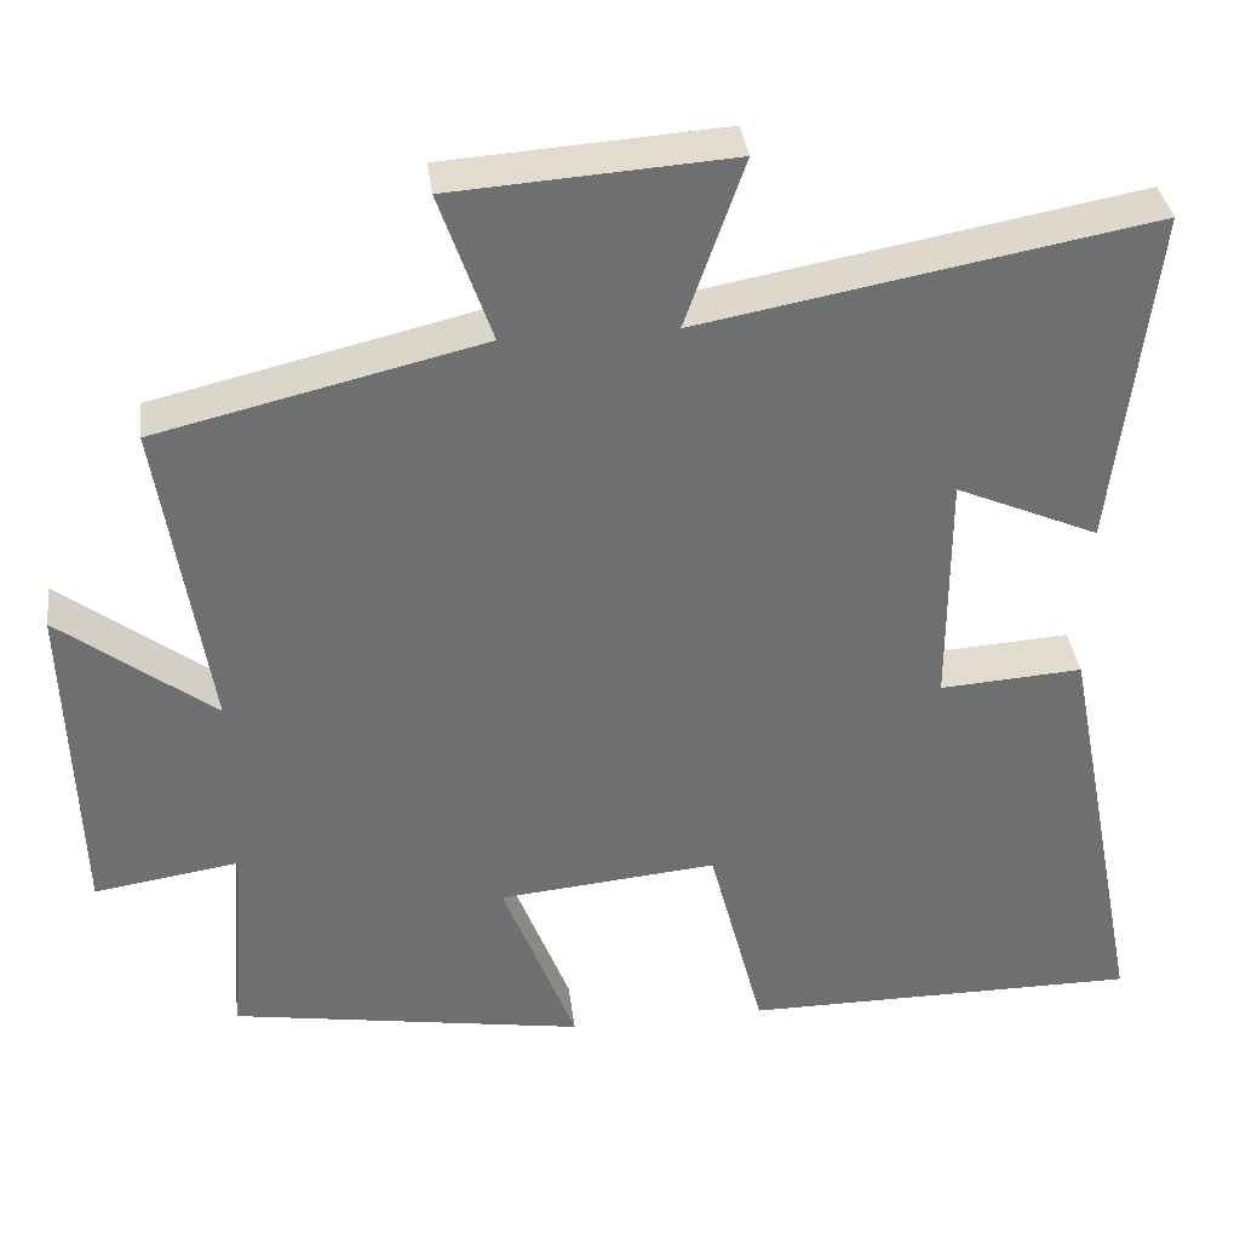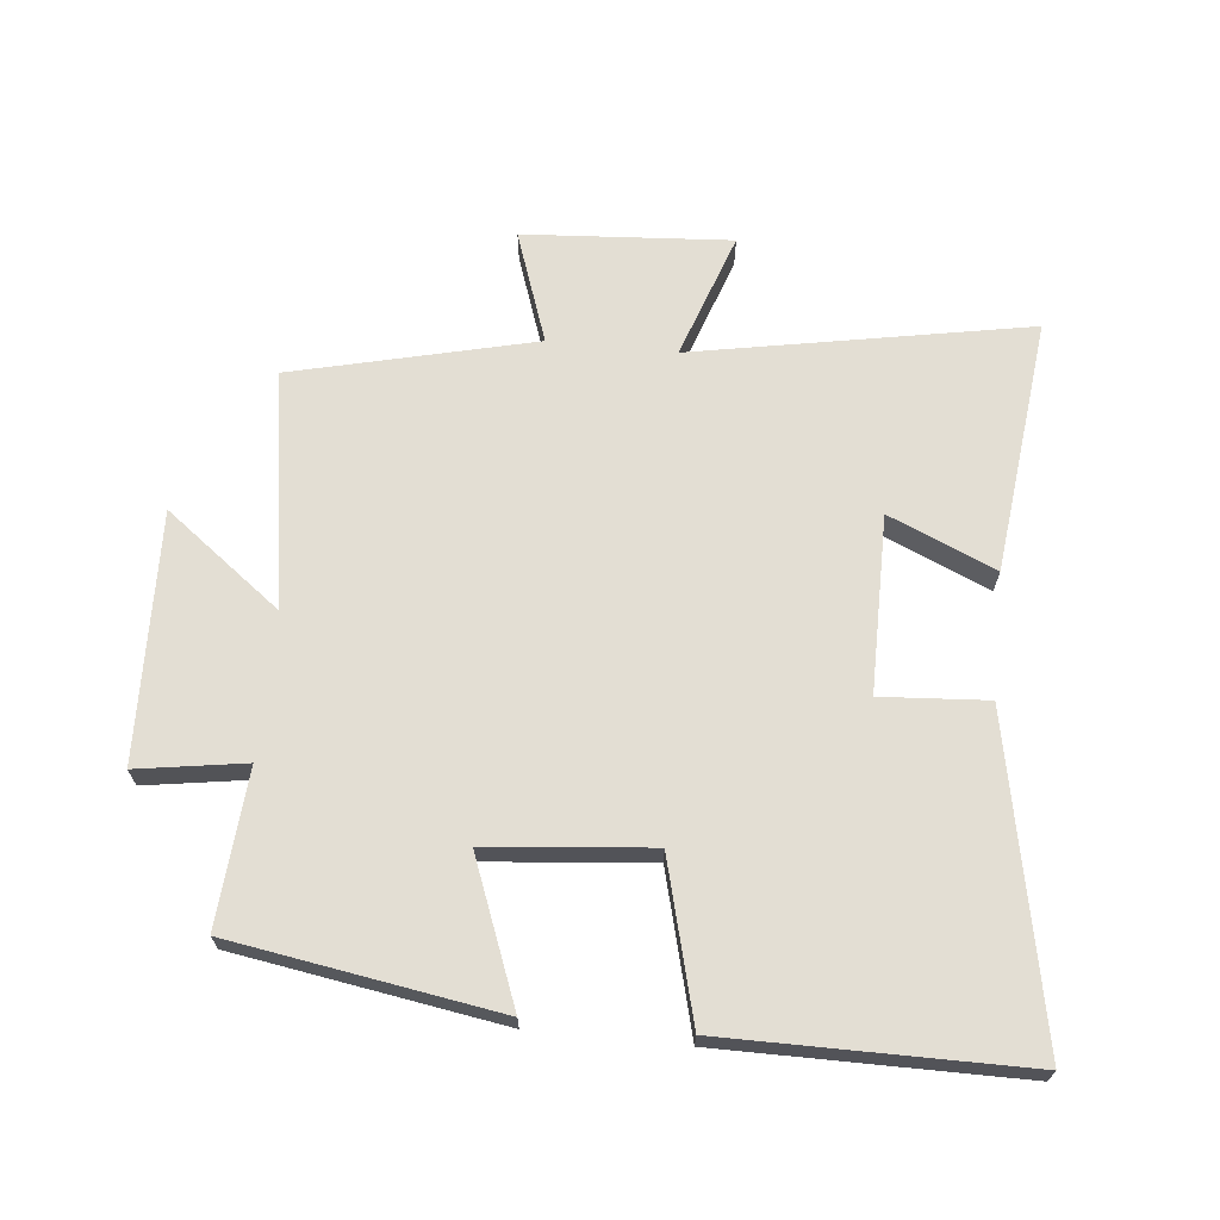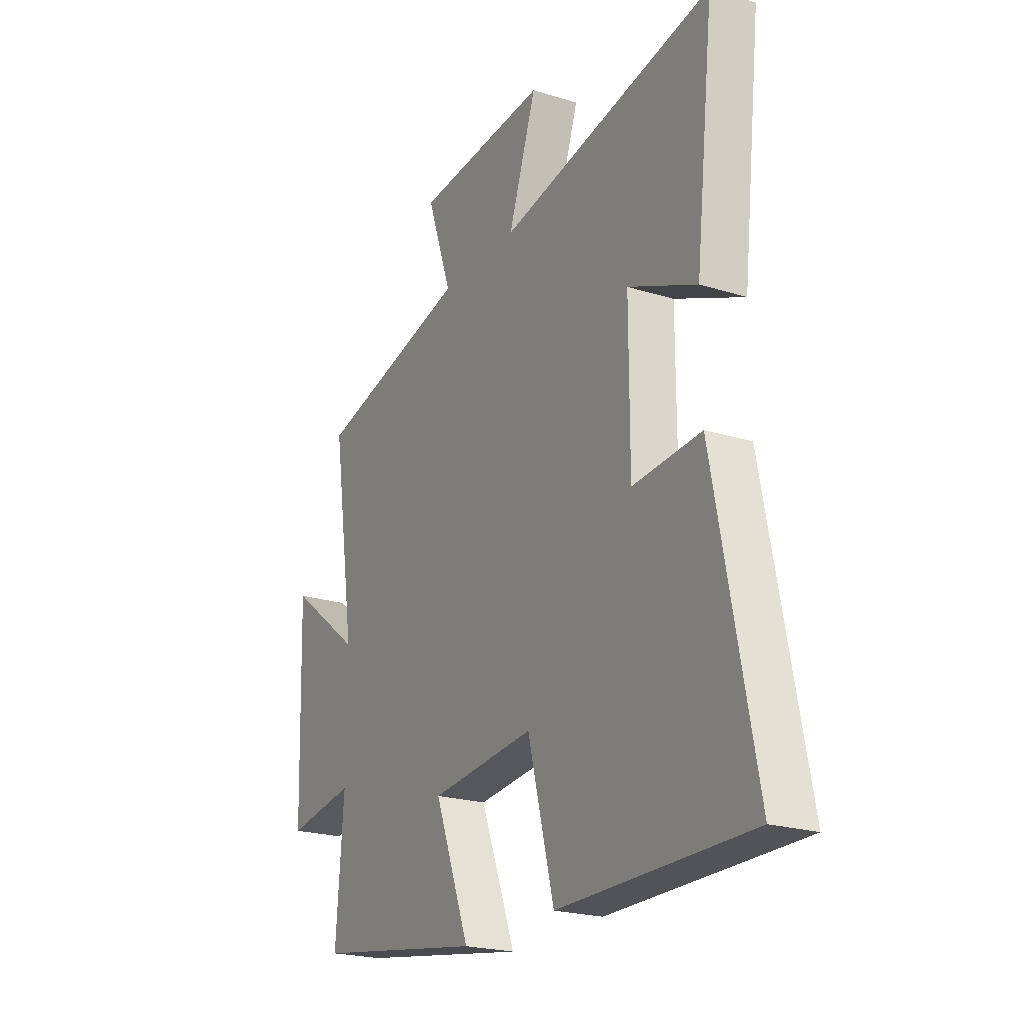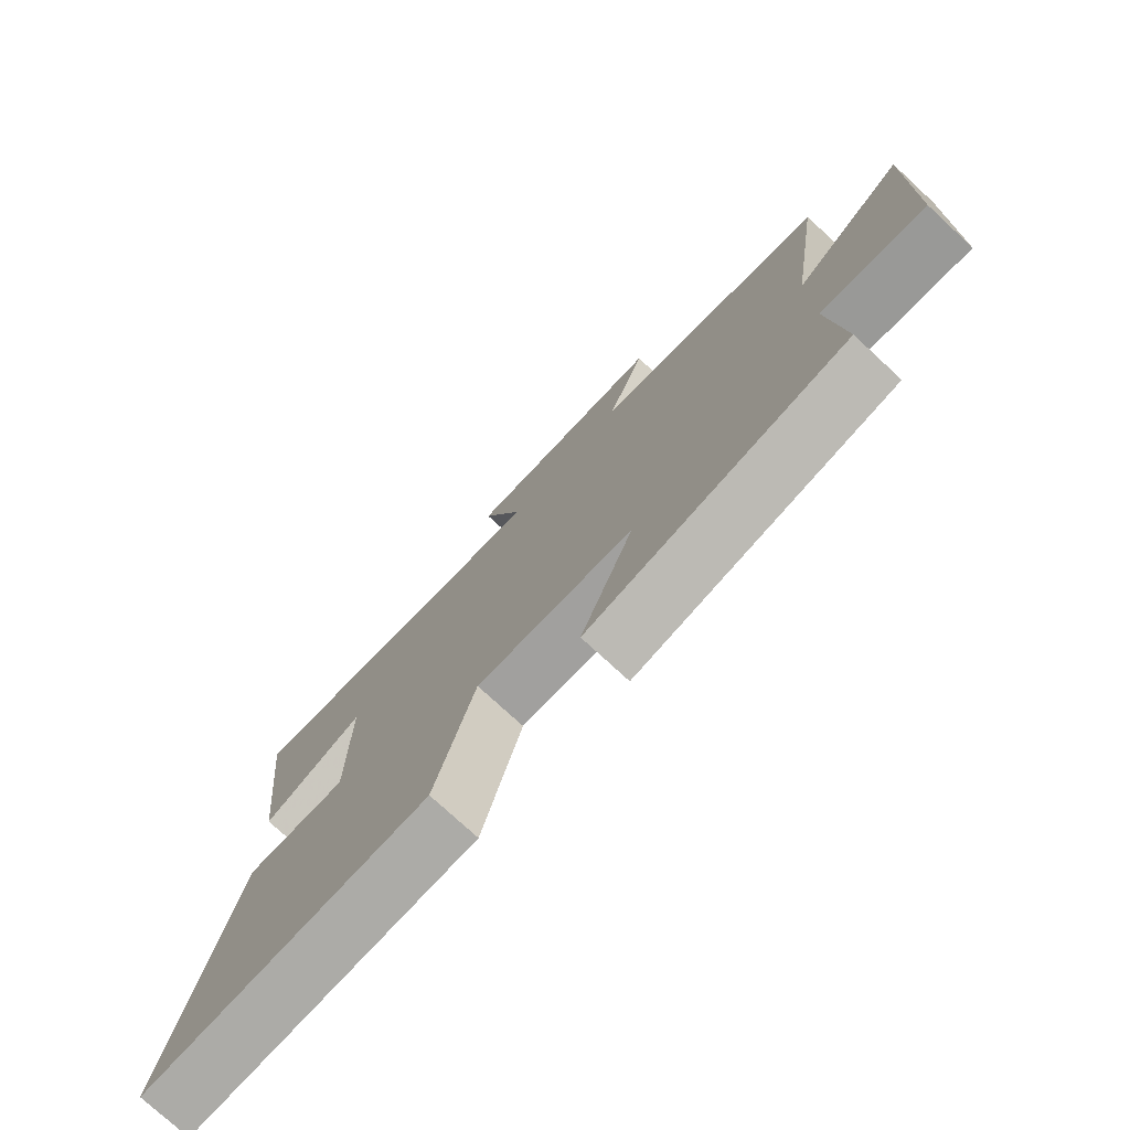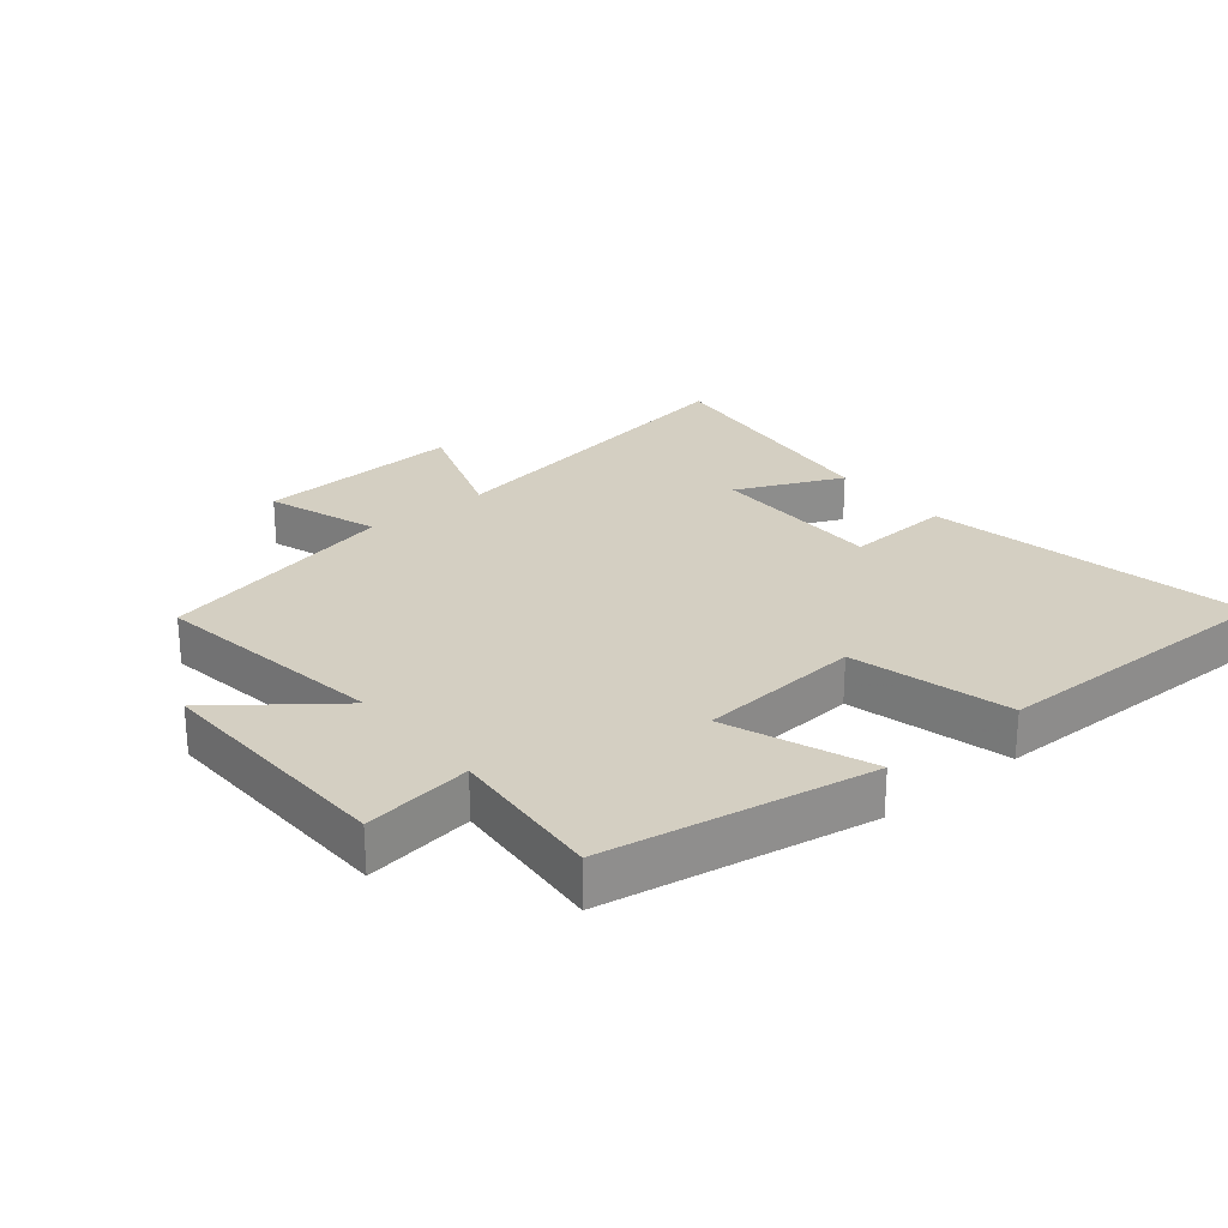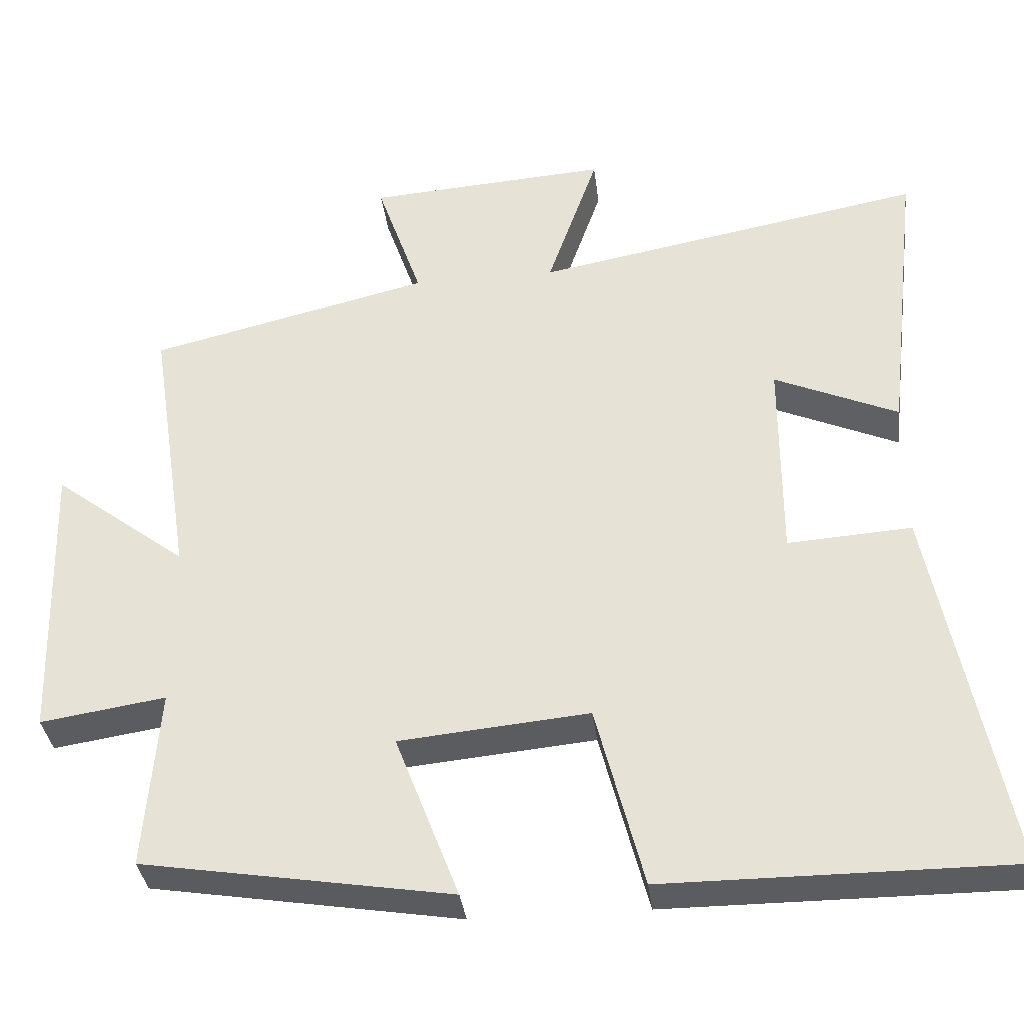
<metadata>
{"format":"obj","ext":"obj","renderer":"f3d","projection":"perspective","resolution":1024,"background":"white","views":[{"elev":35.9,"azim":172.8,"up":"+Z"},{"elev":67.3,"azim":-174.3,"up":"+Y"},{"elev":-22.2,"azim":-118.5,"up":"+Z"},{"elev":-76.3,"azim":47.3,"up":"+Z"},{"elev":25.5,"azim":140.9,"up":"+Y"},{"elev":-35.2,"azim":-173.1,"up":"+Z"}]}
</metadata>
<code>
v -0.546 0.07 0.597
v -0.019 0.07 0.5
v -0.088 0.07 0.698
v 0.238 0.07 0.676
v 0.177 0.07 0.5
v 0.557 0.07 0.409
v 0.5 0.07 0.038
v 0.681 0.07 0.176
v 0.669 0.07 -0.214
v 0.5 0.07 -0.188
v 0.519 0.07 -0.432
v 0.103 0.07 -0.5
v 0.189 0.07 -0.276
v -0.067 0.07 -0.252
v -0.131 0.07 -0.5
v -0.598 0.07 -0.5
v -0.5 0.07 0.003
v -0.333 0.07 -0.008
v -0.333 0.07 0.27
v -0.5 0.07 0.197
v -0.546 0 0.597
v -0.019 0 0.5
v -0.088 0 0.698
v 0.238 0 0.676
v 0.177 0 0.5
v 0.557 0 0.409
v 0.5 0 0.038
v 0.681 0 0.176
v 0.669 0 -0.214
v 0.5 0 -0.188
v 0.519 0 -0.432
v 0.103 0 -0.5
v 0.189 0 -0.276
v -0.067 0 -0.252
v -0.131 0 -0.5
v -0.598 0 -0.5
v -0.5 0 0.003
v -0.333 0 -0.008
v -0.333 0 0.27
v -0.5 0 0.197
f 19 20 1 2
f 18 19 2
f 15 16 17 18
f 14 15 18 2
f 13 14 2
f 10 11 12 13
f 10 13 2
f 7 8 9 10
f 7 10 2 3
f 5 6 7
f 5 7 3
f 3 4 5
f 22 21 40 39
f 22 39 38
f 38 37 36 35
f 22 38 35 34
f 22 34 33
f 33 32 31 30
f 22 33 30
f 30 29 28 27
f 23 22 30 27
f 27 26 25
f 23 27 25
f 25 24 23
f 1 21 22 2
f 2 22 23 3
f 3 23 24 4
f 4 24 25 5
f 5 25 26 6
f 6 26 27 7
f 7 27 28 8
f 8 28 29 9
f 9 29 30 10
f 10 30 31 11
f 11 31 32 12
f 12 32 33 13
f 13 33 34 14
f 14 34 35 15
f 15 35 36 16
f 16 36 37 17
f 17 37 38 18
f 18 38 39 19
f 19 39 40 20
f 20 40 21 1

</code>
